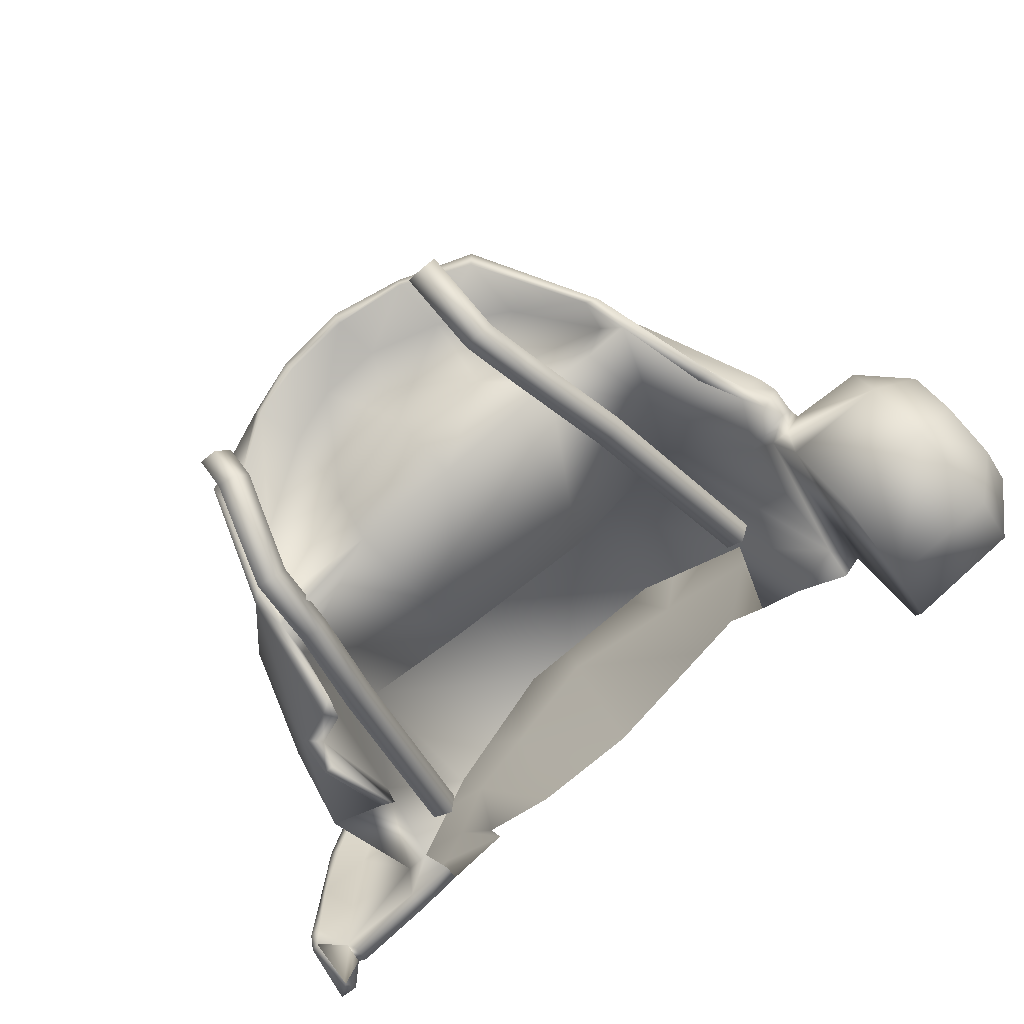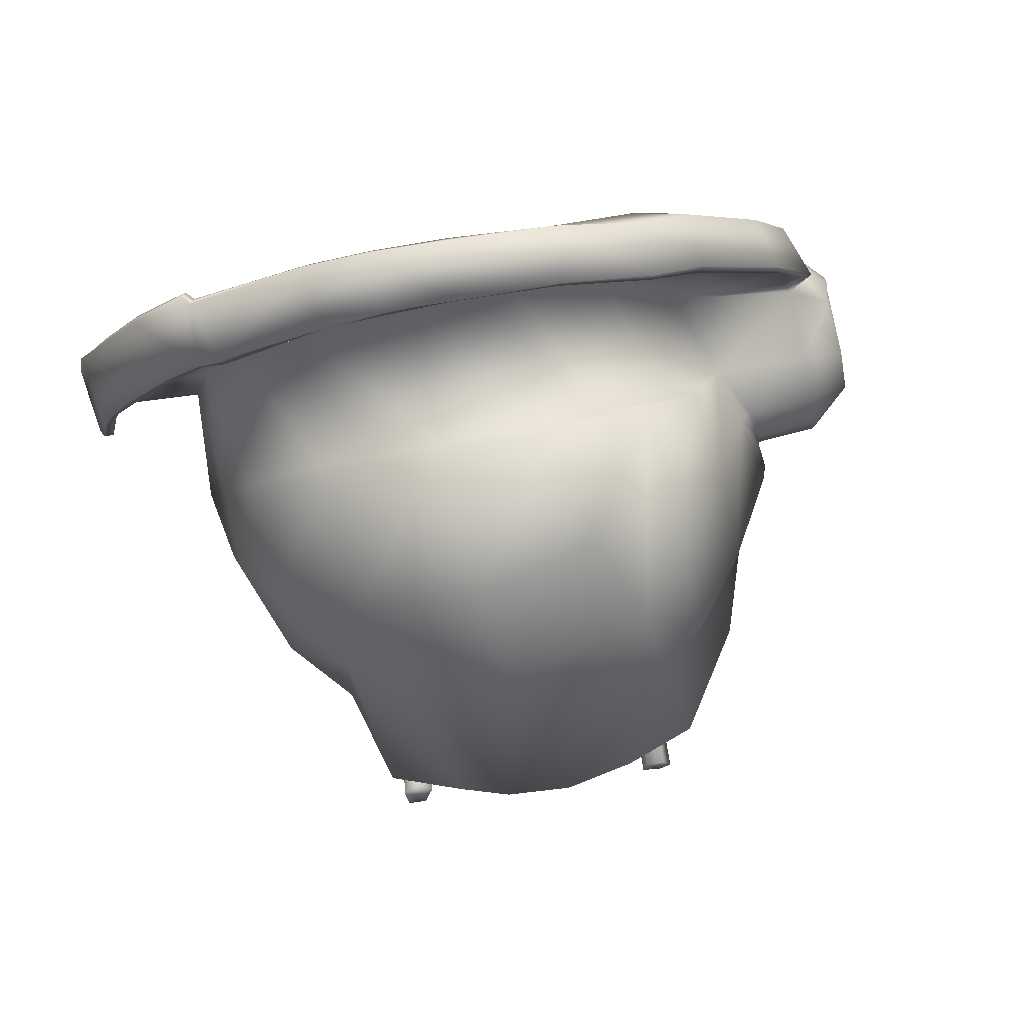
<metadata>
{"format":"obj","ext":"obj","renderer":"f3d","projection":"perspective","resolution":1024,"background":"white","views":[{"elev":-76.2,"azim":-143.8,"up":"+Z"},{"elev":78.3,"azim":166.5,"up":"+Z"}]}
</metadata>
<code>
o Raider_RArm:0
v -2.319 2.139 4.098
v -3.917 0.4746 2.353
v -3.609 -1.26 3.061
v -2.083 -0.6946 5.647
v -3.918 2.597 0.7682
v -2.39 4.331 2.372
v -4.783 -2.366 0.2713
v -5.125 -1.107 -0.206
v -5.479 0.3367 -1.325
v -5.411 -0.4438 -2.247
v -5.631 -0.5947 -1.609
v -5.628 -0.03071 -1.532
v -5.225 -0.07032 -2.196
v -5.08 0.4226 -1.496
v -5.688 -0.8345 -1.488
v -5.44 -1.305 -0.5402
v -3.659 2.69 0.2008
v -1.327 4.879 1.842
v -4.709 1.434 -2.721
v -3.608 4.046 -1.735
v -1.805 6.418 -0.4334
v -1.089 3.97 3.245
v 0.2363 -0.3814 6.147
v -0.1534 2.156 5.226
v 2.408 4.516 3.501
v -0.08824 6.926 -0.4516
v 2.725 2.692 5.116
v 3.121 -0.2768 6.187
v 5.547 2.078 3.799
v 5.801 -0.9099 4.814
v 4.995 3.795 2.217
v 3.087 6.944 -0.8328
v 1.567 7.157 -0.4618
v 6.306 2.988 0.8134
v 5.926 5.719 -2.079
v 4.254 6.49 -1.154
v 7.524 1.207 2.072
v 7.608 -1.554 3.188
v 7.73 1.877 -1.214
v 6.535 3.192 -3.121
v 8.379 -0.05123 0.5814
v 8.341 -2.026 1.414
v 7.757 -0.05092 -2.815
v 6.571 0.4772 -4.271
v 7.493 -2.64 -1.951
v 7.648 -0.8644 -3.332
v 8.91 -2.595 -1.094
v 8.636 -0.7432 -0.7458
v 8.061 -4.868 2.279
v 8.564 -5.025 0.3122
v 7.083 -4.624 4.012
v 5.736 -1.31 4.747
v 5.442 -4.471 5.461
v 2.842 -0.9209 5.467
v 2.753 -4.027 6.607
v 0.5249 -0.9021 5.498
v 0.2713 -3.943 6.359
v -1.181 -1.051 4.531
v -1.815 -3.984 5.295
v -2.886 -1.627 2.956
v -2.886 -1.627 2.956
v -3.562 -3.844 3.576
v -4.783 -2.366 0.2713
v -5.074 -4.328 0.5343
v -7.067 -3.935 0.7467
v -5.074 -4.328 0.5343
v -4.783 -2.366 0.2713
v -7.052 -2.171 0.4468
v -5.44 -1.305 -0.5402
v -7.041 -1.171 -0.2336
v -5.688 -0.8345 -1.488
v -7.249 -0.8447 -1.264
v -5.214 -1.046 -3.3
v -7.4 -0.9952 -2.871
v -5.316 -0.8254 -2.186
v -5.464 -2.287 -4.518
v -7.642 -2.115 -4.166
v -5.469 -4.269 -4.675
v -7.895 -4.138 -4.212
v -5.405 -5.583 -3.779
v -7.861 -5.411 -3.197
v -5.237 -6.147 -2.062
v -7.616 -5.906 -1.605
v -6.79 -5.567 -0.4349
v -7.291 -5.382 -0.2106
v -8.153 -3.673 -0.157
v -7.067 -3.935 0.7467
v -7.052 -2.171 0.4468
v -8.202 -2.328 -0.449
v -7.041 -1.171 -0.2336
v -7.249 -0.8447 -1.264
v -8.321 -1.652 -1.68
v -7.4 -0.9952 -2.871
v -7.642 -2.115 -4.166
v -8.503 -2.36 -2.755
v -7.616 -5.906 -1.605
v -8.529 -4.709 -1.47
v -8.599 -4.495 -2.482
v -7.861 -5.411 -3.197
v -8.631 -3.604 -3.043
v -7.895 -4.138 -4.212
v -7.291 -5.382 -0.2106
v -8.362 -4.329 -0.5836
v -5.081 -5.783 -0.8329
v -6.79 -5.567 -0.4349
v -7.067 -3.935 0.7467
v -7.045 -5.372 0.9664
v -7.049 -5.205 2.18
v -7.366 -3.773 2.457
v -5.945 -4.838 4.598
v -6.188 -3.469 4.789
v -3.995 -4.593 6.971
v -4.014 -3.276 6.977
v -2.588 -4.67 7.753
v -2.745 -4.272 8.156
v -2.687 -3.008 8.075
v -0.7229 -4.398 8.925
v -0.5484 -3.095 8.828
v 1.778 -4.444 9.474
v 1.97 -3.162 9.147
v 3.489 -4.631 9.303
v 3.464 -3.307 9.008
v 4.934 -3.396 8.493
v 4.993 -4.768 8.935
v 7.405 -3.601 7.227
v 7.716 -4.953 7.633
v 7.856 -5.169 7.612
v 7.879 -3.681 6.931
v 9.196 -5.311 6.206
v 8.783 -3.801 6.043
v 10.01 -4.015 4.124
v 10.3 -5.506 4.456
v 11.01 -5.778 2.914
v 10.64 -4.215 2.593
v 11.31 -6.053 1.126
v 11.02 -4.514 0.9448
v 11.4 -4.944 -0.9292
v 11.28 -4.691 -0.684
v 11.51 -6.296 -1.101
v -7.005 -3.653 2.86
v -6.625 -3.709 2.427
v -7.366 -3.773 2.457
v -6.048 -3.413 4.618
v -7.005 -3.653 2.86
v -3.86 -3.241 6.728
v -2.647 -2.993 7.842
v -0.4714 -3.12 8.59
v 1.968 -3.22 8.92
v 3.444 -3.297 8.783
v 4.886 -3.44 8.348
v 7.25 -3.555 7.022
v 7.813 -3.697 6.713
v 8.628 -3.783 5.914
v 9.797 -4.03 4.002
v 10.41 -4.247 2.625
v 10.82 -4.463 0.9739
v 11.04 -4.684 -0.6492
v 11.17 -4.836 -1.048
v 11.17 -6.012 -1.278
v -6.448 -3.914 2.931
v -6.448 -3.914 2.931
v -5.879 -3.989 4.44
v -3.87 -3.899 6.5
v -2.527 -3.763 7.595
v -0.516 -3.964 8.366
v 1.857 -3.833 8.858
v 3.31 -3.918 8.725
v 4.793 -4.046 8.208
v 7.394 -4.364 6.772
v 8.436 -4.494 5.864
v 9.558 -4.719 4.035
v 10.05 -4.854 2.599
v 10.52 -5.186 0.939
v 10.74 -5.444 -0.6083
v -7.067 -3.935 0.7467
v -5.074 -4.328 0.5343
v -3.562 -3.844 3.576
v -5.879 -3.989 4.44
v -3.87 -3.899 6.5
v -1.815 -3.984 5.295
v -2.527 -3.763 7.595
v 0.2713 -3.943 6.359
v -0.516 -3.964 8.366
v 1.857 -3.833 8.858
v 2.753 -4.027 6.607
v 3.31 -3.918 8.725
v 4.793 -4.046 8.208
v 5.442 -4.471 5.461
v 2.753 -4.027 6.607
v 4.793 -4.046 8.208
v 7.394 -4.364 6.772
v 7.083 -4.624 4.012
v 8.436 -4.494 5.864
v 9.558 -4.719 4.035
v 8.061 -4.868 2.279
v 10.05 -4.854 2.599
v 8.564 -5.025 0.3122
v 10.52 -5.186 0.939
v 10.74 -5.444 -0.6083
v 8.622 -5.261 -0.7578
v 7.962 -4.903 0.0961
v 7.432 -2.695 -0.8058
v 7.215 -2.791 -1.836
v 7.411 -5.082 -1.113
v 7.962 -4.903 0.0961
v 10.52 -5.582 -0.8803
v 10.73 -5.895 -0.7593
v 10.51 -5.92 -0.8795
v -6.79 -5.567 -0.4349
v -6.827 -5.387 0.935
v -6.727 -5.339 2.133
v -6.521 -5.583 -0.3221
v -5.733 -4.947 4.492
v -3.823 -4.747 6.718
v -0.6693 -4.488 8.69
v 1.736 -4.593 9.177
v 3.475 -4.735 9.077
v 4.903 -4.867 8.72
v 7.595 -5.115 7.423
v 7.766 -5.295 7.473
v 9.071 -5.473 6.072
v 10.13 -5.646 4.404
v 10.74 -5.902 2.876
v 11.03 -6.128 1.167
v 11.1 -6.316 -1.042
v 10.51 -5.56 1.091
v 10.73 -5.895 -0.7593
v 10.06 -5.399 2.597
v 9.547 -5.31 4.034
v 8.798 -5.055 5.507
v 7.436 -4.883 6.84
v 4.824 -4.563 8.429
v 3.411 -4.46 8.784
v 1.737 -4.341 9.026
v -2.556 -4.344 7.598
v -3.658 -4.467 6.619
v -4.873 -4.899 0.049
v -6.521 -5.583 -0.3221
v -5.081 -5.783 -0.8329
v -6.827 -5.387 0.935
v -4.364 -5.146 1.794
v -6.727 -5.339 2.133
v -3.319 -4.658 3.615
v -5.733 -4.947 4.492
v -2.239 -4.684 4.596
v -3.658 -4.467 6.619
v -2.556 -4.344 7.598
v 0.1265 -4.831 5.619
v -0.6693 -4.488 8.69
v 3.411 -4.46 8.784
v 1.737 -4.341 9.026
v 3.031 -4.718 5.656
v 4.824 -4.563 8.429
v 5.241 -5.141 4.503
v 7.436 -4.883 6.84
v 10.06 -5.399 2.597
v 7.332 -5.472 1.776
v 7.747 -5.441 0.4285
v 10.51 -5.56 1.091
v 9.547 -5.31 4.034
v 6.609 -5.293 3.396
v 8.798 -5.055 5.507
v 10.73 -5.895 -0.7593
v 8.52 -5.678 -0.82
v 10.51 -5.92 -0.8795
v 8.52 -5.678 -0.82
v -3.292 -4.664 -0.1778
v -2.294 -4.743 0.5877
v -1.437 -4.757 1.222
v -0.3648 -5.069 1.446
v 2.442 -5.629 1.116
v 4.732 -5.52 0.256
v 6.064 -5.404 -0.4657
v 7.418 -5.429 -1.039
v 6.238 -5.29 -0.03577
v -4.447 -4.782 -0.9212
v -1.694 6.276 -0.9045
v -3.325 4.177 -1.851
v -0.08237 6.831 -0.6801
v 1.54 6.951 -0.6859
v 2.995 6.779 -1.047
v 4.111 6.441 -1.436
v 5.818 5.084 -2.444
v 6.213 3.495 -3.188
v 6.247 2.551 -3.574
v 6.359 0.2186 -4.242
v 6.219 0.7441 -4.296
v 7.185 -2.65 -2.21
v 7.388 -0.8016 -3.484
v 7.185 -2.65 -2.21
v 7.388 -0.8016 -3.484
v 7.367 -0.3734 -2.835
v 6.359 0.2186 -4.242
v 2.995 6.779 -1.047
v 4.111 6.441 -1.436
v 4.063 5.287 -0.2207
v 2.893 5.759 0.02496
v 1.54 6.951 -0.6859
v 1.521 5.869 0.2986
v -0.08237 6.831 -0.6801
v -0.09793 5.486 0.4546
v 5.818 5.084 -2.444
v 5.74 4.102 -1.148
v 6.213 3.495 -3.188
v 6.311 2.863 -2.522
v -1.694 6.276 -0.9045
v -1.689 4.706 0.4538
v -4.394 1.431 -2.842
v -4.907 0.306 -1.824
v -3.2 3.349 -0.8483
v -3.325 4.177 -1.851
v 1.667 4.494 -1.697
v 1.521 5.869 0.2986
v 2.893 5.759 0.02496
v -0.2868 4.114 -1.568
v -0.09793 5.486 0.4546
v 4.063 5.287 -0.2207
v 3.742 3.869 -1.997
v 5.74 4.102 -1.148
v 6.311 2.863 -2.522
v -1.689 4.706 0.4538
v -3.2 3.349 -0.8483
v 3.538 3.082 -3.713
v 1.233 3.14 -3.305
v -0.7672 3.244 -2.904
v 6.247 2.551 -3.574
v -1.658 3.258 -2.359
v -2.749 3.253 -2.467
v -3.699 3.297 -2.254
v -3.699 3.297 -2.254
v -4.394 1.431 -2.842
v -3.699 3.297 -2.254
v 6.247 2.551 -3.574
v 1.233 3.14 -3.305
v 3.538 3.082 -3.713
v 3.659 -0.5084 -1.241
v 0.275 -0.6027 -0.2998
v -0.7672 3.244 -2.904
v 6.247 2.551 -3.574
v 6.485 1.573 -2.702
v -1.658 3.258 -2.359
v -3.05 1.053 0.1839
v -2.749 3.253 -2.467
v -3.699 3.297 -2.254
v 6.485 1.573 -2.702
v 6.247 2.551 -3.574
v 6.219 0.7441 -4.296
v 6.359 0.2186 -4.242
v -6.79 -5.567 -0.4349
v -5.316 -0.8254 -2.186
v 7.367 -0.3734 -2.835
v 6.979 0.4676 -1.564
v 7.215 -2.791 -1.836
v 7.432 -2.695 -0.8058
v 7.388 -0.8016 -3.484
v 7.185 -2.65 -2.21
v 7.418 -5.429 -1.039
v 6.792 -4.743 3.069
v 7.027 -1.371 2.439
v 7.962 -4.903 0.0961
v 4.17 -4.294 5.645
v 4.213 -0.9128 4.437
v 0.3282 -4.044 5.82
v 0.3667 -0.6625 4.612
v -2.552 -3.874 3.204
v -2.513 -0.4923 1.996
v -4.455 -4.233 -0.3879
v -4.417 -0.8518 -1.595
v -3.699 3.297 -2.254
v -3.05 1.053 0.1839
v -4.907 0.306 -1.824
v -4.394 1.431 -2.842
v -4.907 0.306 -1.824
v -4.417 -0.8518 -1.595
v -5.225 -0.07032 -2.196
v -5.08 0.4226 -1.496
v -5.411 -0.4438 -2.247
v -4.908 -0.8059 -2.358
v -4.908 -0.8059 -2.358
v -4.908 -0.8059 -2.358
v -3.292 -4.664 -0.1778
v -4.447 -4.782 -0.9212
v -2.294 -4.743 0.5877
v -5.081 -5.783 -0.8329
v -5.237 -6.147 -2.062
v -5.464 -2.287 -4.518
v -5.214 -1.046 -3.3
v -4.873 -4.899 0.049
v -4.908 -0.8059 -2.358
v -5.405 -5.583 -3.779
v -5.469 -4.269 -4.675
v 7.063 1.694 0.17
v -1.498 -0.008379 2.761
v -3.037 3.477 0.2653
v -1.144 5.191 -3.45
v -1.47 5.158 -3.138
v -1.306 7.028 -2.852
v -0.9818 7.042 -3.164
v -1.279 5.073 -2.749
v -1.115 6.943 -2.463
v -0.8343 5.043 -2.813
v -0.6703 6.914 -2.527
v -0.7508 5.11 -3.241
v -0.5868 6.981 -2.956
v -1.144 5.191 -3.45
v -0.9818 7.042 -3.164
v -1.115 6.943 -2.463
v -0.6703 6.914 -2.527
v -0.5868 6.981 -2.956
v -1.503 3.919 -3.288
v -1.756 4.144 -2.986
v -1.525 4.188 -2.602
v -1.129 3.974 -2.66
v -1.114 3.82 -3.079
v -1.503 3.919 -3.288
v -2.12 1.419 -2.222
v -2.416 1.619 -1.952
v -2.191 1.757 -1.567
v -1.761 1.635 -1.629
v -1.714 1.432 -2.015
v -2.12 1.419 -2.222
v -2.823 -3.285 1.35
v -3.119 -3.086 1.621
v -2.889 -2.948 2.043
v -2.458 -3.061 1.98
v -2.412 -3.273 1.594
v -2.823 -3.285 1.35
v 5.012 4.963 -3.238
v 4.903 5.593 -2.765
v 5.111 5.803 -3.098
v 5.207 5.136 -3.606
v 5.329 4.888 -2.943
v 5.223 5.48 -2.433
v 5.726 5.011 -3.113
v 5.62 5.604 -2.603
v 5.649 5.164 -3.518
v 5.556 5.812 -3.01
v 5.207 5.136 -3.606
v 5.111 5.803 -3.098
v 5.31 6.041 -1.989
v 5.718 6.183 -2.123
v 5.666 6.428 -2.494
v 4.999 6.228 -2.323
v 5.218 6.456 -2.619
v 5.546 3.607 -4.114
v 5.359 3.547 -3.709
v 5.692 3.565 -3.378
v 6.077 3.595 -3.622
v 5.992 3.635 -4.065
v 5.546 3.607 -4.114
v 5.611 1.989 -3.75
v 5.434 2.022 -3.345
v 5.772 2.115 -3.053
v 6.152 2.145 -3.297
v 6.05 2.064 -3.737
v 5.611 1.989 -3.75
v 6.054 -0.1457 -2.57
v 5.837 -0.06383 -2.235
v 6.152 0.09636 -1.901
v 6.545 0.1072 -2.109
v 6.481 -0.0324 -2.555
v 6.054 -0.1457 -2.57
v 6.803 -4.395 0.1887
v 6.603 -4.22 0.5969
v 6.901 -3.994 0.782
v 7.297 -4.012 0.5734
v 7.236 -4.264 0.2025
v 6.803 -4.395 0.1887
v 4.999 6.228 -2.323
v 5.218 6.456 -2.619
v 5.31 6.041 -1.989
v 5.718 6.183 -2.123
v -1.498 -0.008379 2.761
v -3.037 3.477 0.2653
f 1 2 3
f 3 4 1
f 5 2 1
f 1 6 5
f 7 3 2
f 2 8 7
f 8 2 5
f 5 9 8
f 10 11 12
f 12 13 10
f 12 9 14
f 14 13 12
f 8 11 15
f 12 11 8
f 8 9 12
f 8 15 16
f 7 8 16
f 17 14 9
f 9 5 17
f 18 17 5
f 5 6 18
f 19 14 17
f 17 20 19
f 18 21 20
f 20 17 18
f 22 18 6
f 23 24 4
f 24 22 4
f 22 6 1
f 1 4 22
f 18 22 25
f 26 21 18
f 24 27 25
f 25 22 24
f 27 24 23
f 23 28 27
f 29 27 28
f 28 30 29
f 27 29 31
f 31 25 27
f 32 33 25
f 25 31 32
f 34 35 36
f 36 31 34
f 29 37 34
f 34 31 29
f 30 38 37
f 37 29 30
f 34 39 40
f 40 35 34
f 39 34 37
f 37 41 39
f 41 37 38
f 38 42 41
f 43 44 40
f 40 39 43
f 45 46 43
f 43 47 45
f 48 43 39
f 48 47 43
f 42 47 48
f 48 41 42
f 39 41 48
f 42 49 50
f 50 47 42
f 38 51 49
f 49 42 38
f 52 38 30
f 52 53 51
f 51 38 52
f 54 55 53
f 53 52 54
f 54 52 30
f 30 28 54
f 54 28 23
f 23 56 54
f 56 57 55
f 55 54 56
f 58 56 23
f 23 4 58
f 58 59 57
f 57 56 58
f 3 60 58
f 58 4 3
f 59 58 61
f 61 62 59
f 3 7 60
f 62 61 63
f 63 64 62
f 65 66 67
f 67 68 65
f 69 70 68
f 68 67 69
f 70 69 71
f 71 72 70
f 73 74 75
f 73 76 77
f 77 74 73
f 77 76 78
f 78 79 77
f 78 80 81
f 81 79 78
f 81 80 82
f 82 83 81
f 83 82 84
f 84 85 83
f 86 87 88
f 88 89 86
f 90 91 92
f 92 89 90
f 88 90 89
f 93 94 95
f 95 92 93
f 91 93 92
f 96 97 98
f 98 99 96
f 99 98 100
f 100 101 99
f 102 103 97
f 97 96 102
f 95 100 98
f 98 92 95
f 86 89 97
f 97 103 86
f 92 98 97
f 97 89 92
f 104 84 82
f 87 102 105
f 86 103 102
f 102 87 86
f 106 107 108
f 108 109 106
f 109 108 110
f 110 111 109
f 111 110 112
f 112 113 111
f 112 114 115
f 113 112 115
f 115 116 113
f 116 115 117
f 117 118 116
f 119 120 118
f 118 117 119
f 120 119 121
f 121 122 120
f 123 122 121
f 121 124 123
f 125 123 124
f 124 126 125
f 126 127 128
f 128 125 126
f 129 130 128
f 128 127 129
f 131 130 129
f 129 132 131
f 132 133 134
f 134 131 132
f 133 135 136
f 136 134 133
f 136 135 137
f 137 138 136
f 139 137 135
f 140 141 142
f 111 143 144
f 144 109 111
f 111 113 145
f 145 143 111
f 113 116 146
f 146 145 113
f 116 118 147
f 147 146 116
f 120 148 147
f 147 118 120
f 122 149 148
f 148 120 122
f 123 150 149
f 149 122 123
f 125 151 150
f 150 123 125
f 128 152 151
f 151 125 128
f 130 153 152
f 152 128 130
f 131 154 153
f 153 130 131
f 131 134 155
f 155 154 131
f 134 136 156
f 156 155 134
f 136 138 157
f 157 156 136
f 138 137 158
f 158 157 138
f 137 139 159
f 159 158 137
f 141 140 160
f 161 144 143
f 143 162 161
f 143 145 163
f 163 162 143
f 145 146 164
f 164 163 145
f 147 165 164
f 164 146 147
f 147 148 166
f 166 165 147
f 148 149 167
f 167 166 148
f 149 150 168
f 168 167 149
f 151 169 168
f 168 150 151
f 151 152 169
f 152 153 170
f 170 169 152
f 154 171 170
f 170 153 154
f 154 155 172
f 172 171 154
f 156 173 172
f 172 155 156
f 157 174 173
f 173 156 157
f 175 142 141
f 141 176 175
f 176 141 160
f 160 177 176
f 177 160 178
f 177 178 179
f 179 180 177
f 180 179 181
f 182 180 181
f 181 183 182
f 182 183 184
f 184 185 182
f 185 184 186
f 185 186 187
f 188 189 190
f 190 191 188
f 192 188 191
f 191 193 192
f 192 193 194
f 195 192 194
f 194 196 195
f 197 195 196
f 196 198 197
f 197 198 199
f 199 200 197
f 50 201 202
f 202 47 50
f 45 47 202
f 202 203 45
f 200 204 205
f 205 197 200
f 206 200 199
f 157 158 174
f 207 208 206
f 206 199 207
f 106 209 107
f 107 210 211
f 211 108 107
f 210 107 209
f 209 212 210
f 211 213 110
f 110 108 211
f 214 112 110
f 110 213 214
f 214 114 112
f 215 117 115
f 115 114 215
f 216 119 117
f 117 215 216
f 217 121 119
f 119 216 217
f 121 217 218
f 218 124 121
f 219 220 127
f 127 126 219
f 219 126 124
f 124 218 219
f 221 222 132
f 132 129 221
f 220 221 129
f 129 127 220
f 223 133 132
f 132 222 223
f 224 135 133
f 133 223 224
f 225 139 135
f 135 224 225
f 225 159 139
f 226 225 224
f 225 227 159
f 227 225 226
f 226 224 223
f 223 228 226
f 229 228 223
f 223 222 229
f 230 229 222
f 222 221 230
f 231 230 221
f 221 220 231
f 231 220 219
f 232 231 219
f 219 218 232
f 232 218 217
f 217 233 232
f 233 217 216
f 216 234 233
f 234 216 215
f 235 215 114
f 114 214 236
f 236 235 114
f 236 214 213
f 237 238 239
f 240 238 237
f 241 242 240
f 240 237 241
f 241 243 244
f 244 242 241
f 243 245 246
f 246 244 243
f 247 246 245
f 247 245 248
f 248 249 247
f 250 251 252
f 248 252 251
f 251 249 248
f 253 250 252
f 253 252 254
f 254 255 253
f 256 257 258
f 258 259 256
f 260 261 257
f 257 256 260
f 260 262 261
f 255 254 261
f 261 262 255
f 263 259 258
f 258 264 263
f 264 265 263
f 266 204 200
f 266 200 206
f 206 208 266
f 243 241 267
f 267 268 243
f 245 243 268
f 268 269 245
f 248 245 269
f 269 270 248
f 252 248 270
f 270 271 252
f 254 252 271
f 271 272 254
f 258 257 273
f 273 274 258
f 257 261 275
f 275 273 257
f 261 254 272
f 272 275 261
f 241 237 276
f 267 241 276
f 33 26 18
f 18 25 33
f 31 36 32
f 20 21 277
f 277 278 20
f 26 279 277
f 277 21 26
f 280 279 26
f 26 33 280
f 32 281 280
f 280 33 32
f 282 281 32
f 32 36 282
f 36 35 283
f 283 282 36
f 35 40 284
f 284 283 35
f 40 285 284
f 286 287 44
f 46 45 288
f 288 289 46
f 45 203 290
f 46 291 292
f 292 43 46
f 44 43 292
f 292 293 44
f 294 295 296
f 296 297 294
f 298 294 297
f 297 299 298
f 300 298 299
f 299 301 300
f 295 302 303
f 303 296 295
f 302 304 305
f 305 303 302
f 306 300 301
f 301 307 306
f 19 308 309
f 309 14 19
f 307 310 311
f 311 306 307
f 312 313 314
f 312 315 316
f 316 313 312
f 314 317 318
f 318 312 314
f 317 319 318
f 319 320 318
f 315 321 316
f 315 322 321
f 318 323 324
f 324 312 318
f 315 312 324
f 324 325 315
f 323 318 320
f 320 326 323
f 315 325 327
f 322 327 328
f 322 315 327
f 20 278 329
f 311 310 330
f 329 331 19
f 19 20 329
f 332 322 328
f 40 44 287
f 287 285 40
f 333 305 304
f 334 335 336
f 336 337 334
f 338 334 337
f 335 339 340
f 340 336 335
f 341 338 337
f 337 342 341
f 343 341 342
f 344 343 342
f 345 346 347
f 347 348 345
f 238 349 239
f 74 72 71
f 71 75 74
f 350 15 11
f 11 10 350
f 348 351 352
f 345 348 352
f 351 353 354
f 354 352 351
f 351 355 356
f 356 353 351
f 357 204 266
f 264 258 274
f 358 359 354
f 354 360 358
f 359 358 361
f 361 362 359
f 362 361 363
f 363 364 362
f 364 363 365
f 365 366 364
f 366 365 367
f 367 368 366
f 366 342 337
f 337 364 366
f 362 364 337
f 337 336 362
f 359 362 336
f 336 340 359
f 354 359 352
f 359 345 352
f 369 370 371
f 371 372 369
f 370 366 368
f 368 371 370
f 373 374 375
f 375 376 373
f 377 375 374
f 73 75 378
f 350 10 379
f 377 374 380
f 100 95 94
f 94 101 100
f 381 382 367
f 367 365 381
f 383 381 365
f 384 385 386
f 386 387 384
f 388 384 387
f 387 389 388
f 385 390 391
f 391 386 385
f 389 368 367
f 367 388 389
f 388 367 382
f 395 396 397
f 397 398 395
f 396 399 400
f 400 397 396
f 399 401 402
f 402 400 399
f 401 403 404
f 404 402 401
f 403 405 406
f 406 404 403
f 407 408 409
f 397 407 409
f 398 397 409
f 396 395 410
f 410 411 396
f 399 396 411
f 411 412 399
f 401 399 412
f 412 413 401
f 403 401 413
f 413 414 403
f 405 403 414
f 414 415 405
f 411 410 416
f 416 417 411
f 412 411 417
f 417 418 412
f 413 412 418
f 418 419 413
f 414 413 419
f 419 420 414
f 415 414 420
f 420 421 415
f 417 416 422
f 422 423 417
f 418 417 423
f 423 424 418
f 419 418 424
f 424 425 419
f 420 419 425
f 425 426 420
f 421 420 426
f 426 427 421
f 428 429 430
f 430 431 428
f 432 433 429
f 429 428 432
f 432 434 435
f 435 433 432
f 434 436 437
f 437 435 434
f 436 438 439
f 439 437 436
f 440 441 442
f 443 440 442
f 444 443 442
f 428 431 445
f 445 446 428
f 432 428 446
f 446 447 432
f 434 432 447
f 447 448 434
f 436 434 448
f 448 449 436
f 438 436 449
f 449 450 438
f 446 445 451
f 451 452 446
f 447 446 452
f 452 453 447
f 448 447 453
f 453 454 448
f 449 448 454
f 454 455 449
f 450 449 455
f 455 456 450
f 452 451 457
f 457 458 452
f 453 452 458
f 458 459 453
f 454 453 459
f 459 460 454
f 455 454 460
f 460 461 455
f 456 455 461
f 461 462 456
f 458 457 463
f 463 464 458
f 459 458 464
f 464 465 459
f 460 459 465
f 465 466 460
f 461 460 466
f 466 467 461
f 462 461 467
f 467 468 462
f 429 469 470
f 470 430 429
f 433 471 469
f 469 429 433
f 472 471 433
f 433 435 472
f 442 472 435
f 435 437 442
f 444 442 437
f 437 439 444
l 473 474
l 393 394

</code>
